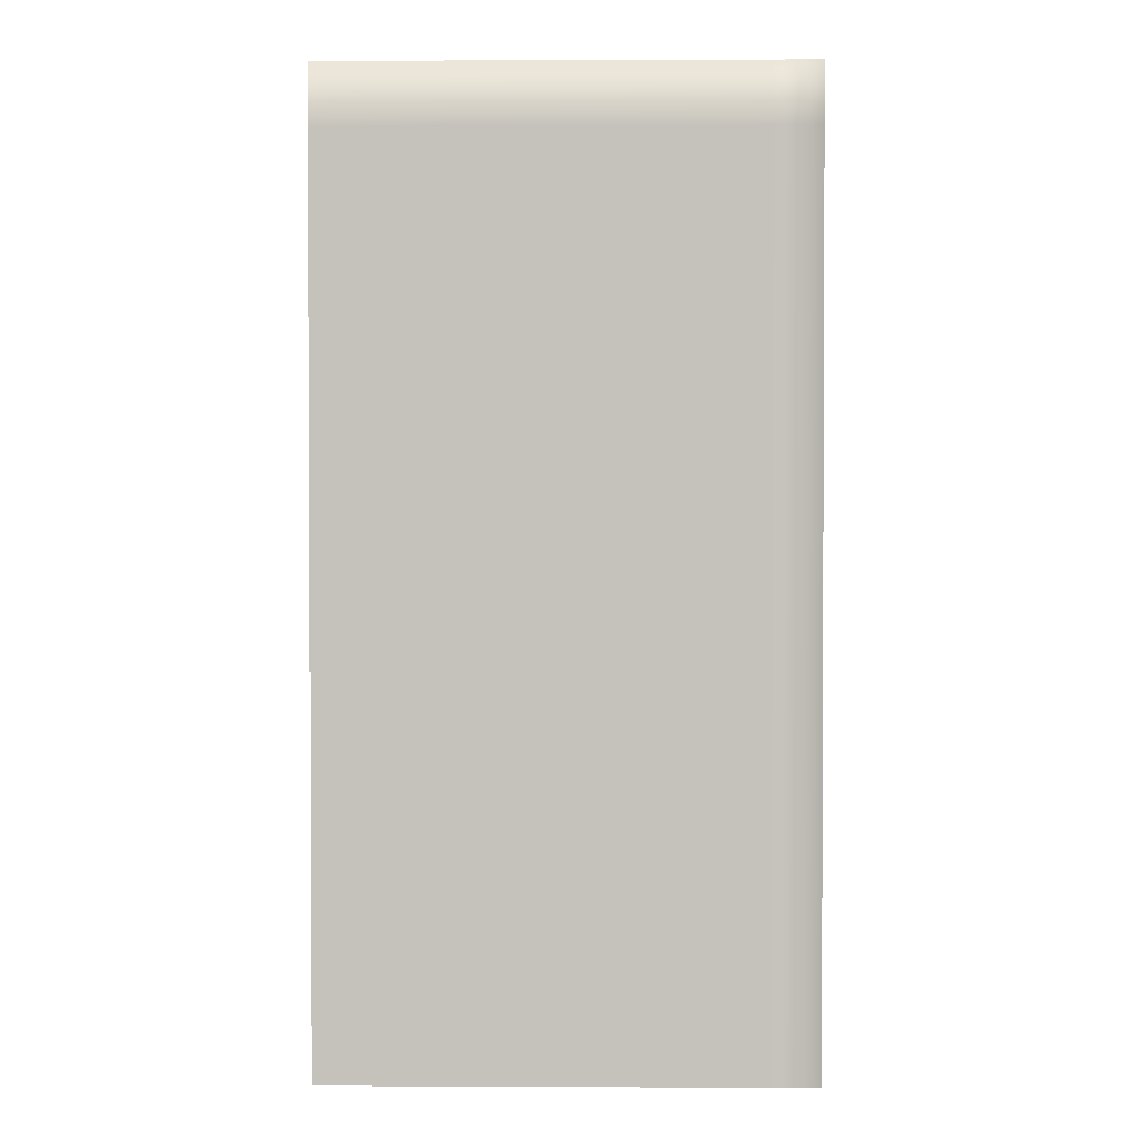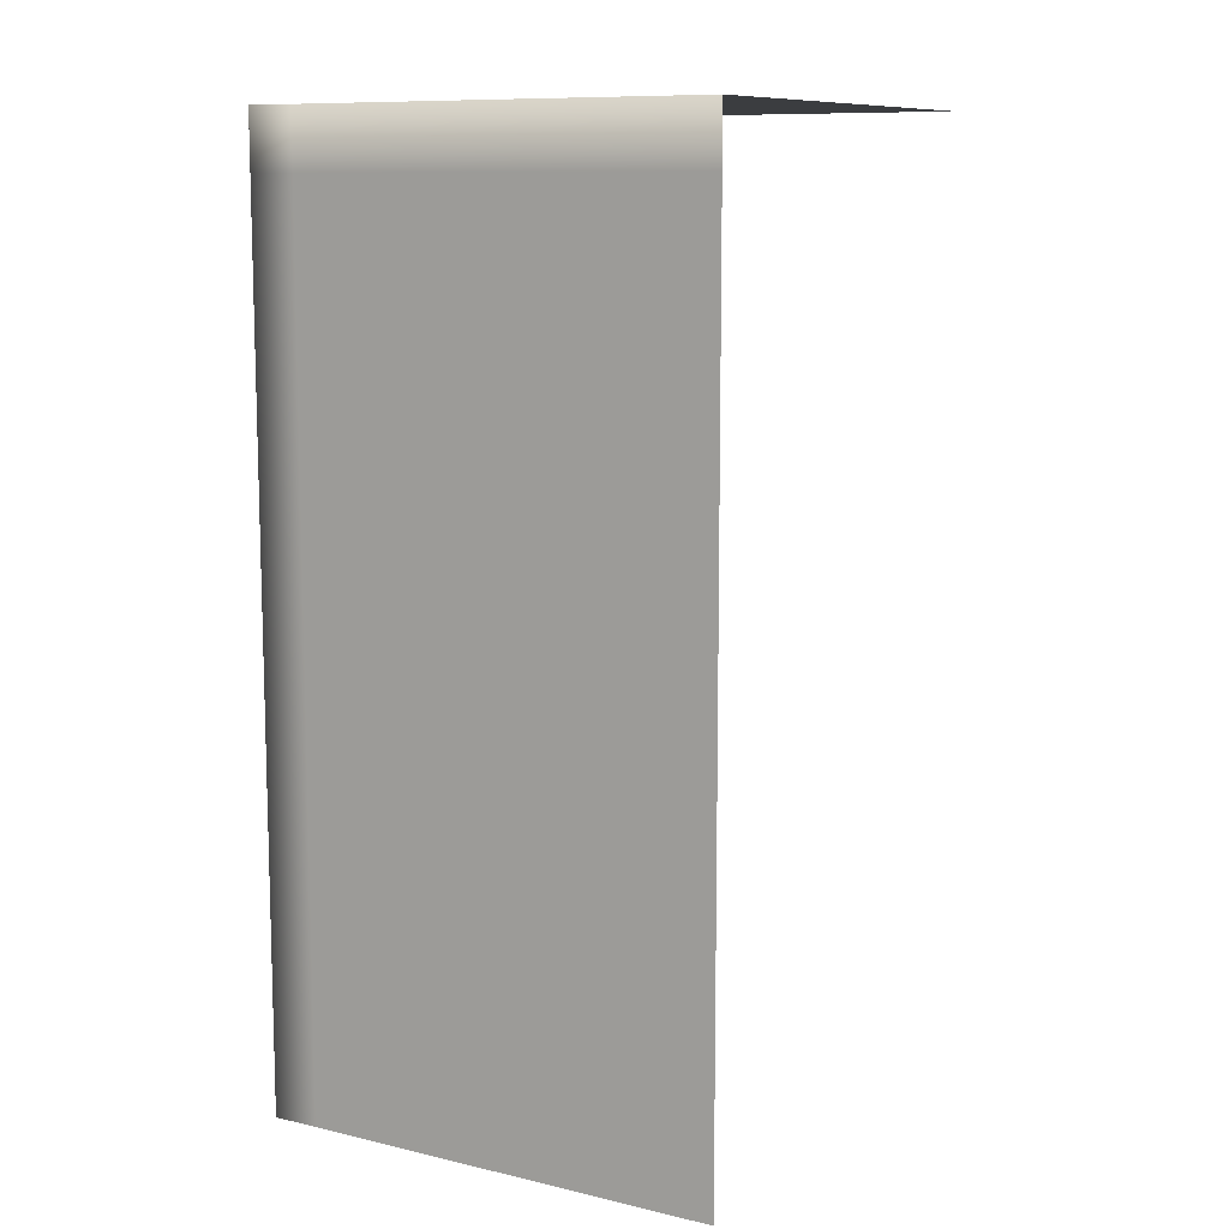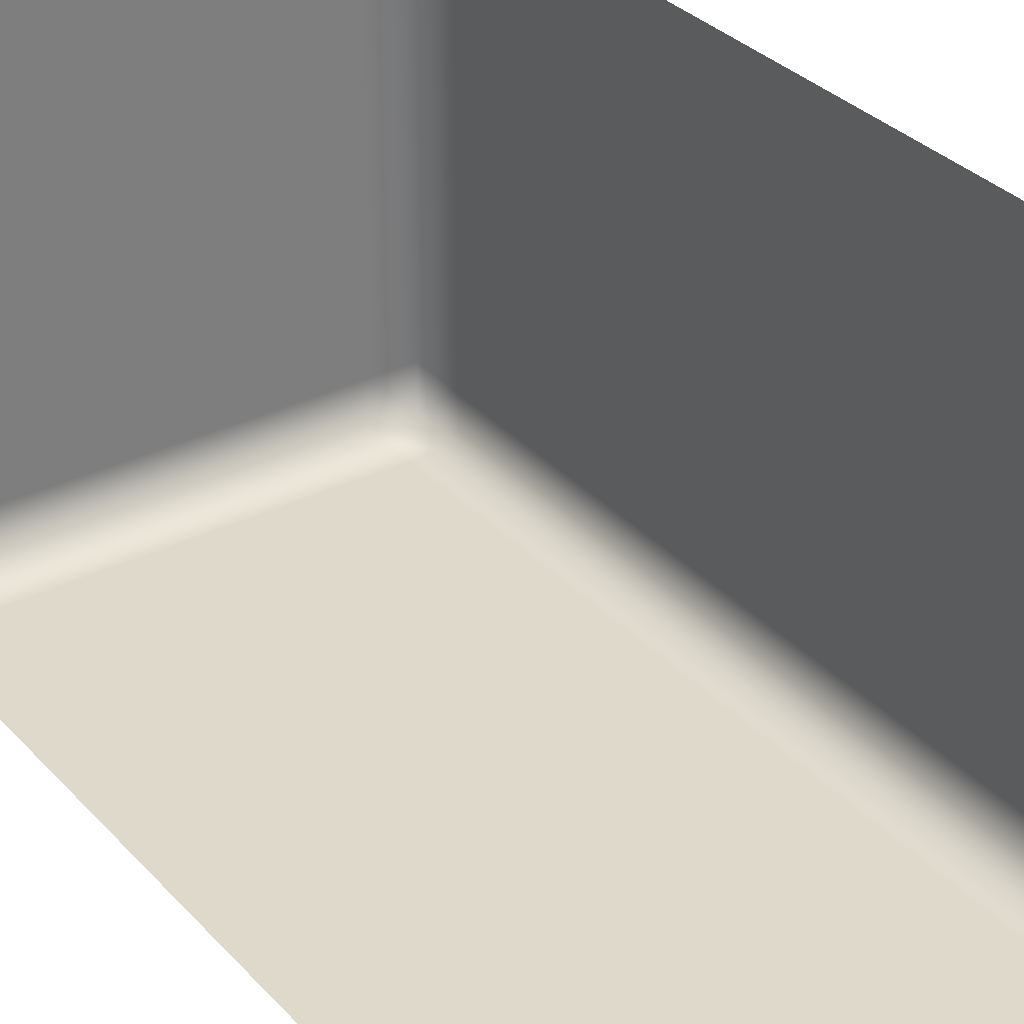
<metadata>
{"format":"obj","ext":"obj","renderer":"f3d","projection":"perspective","resolution":1024,"background":"white","views":[{"elev":1.5,"azim":90.9,"up":"+Y"},{"elev":10.3,"azim":-149.7,"up":"+Y"},{"elev":32.3,"azim":-34.8,"up":"+Z"}]}
</metadata>
<code>
o Plane.001
v 1 -2 -1
v 1 0 -1
v 1 -0 -0
v 2 -2 -1
v 2 0 -1
v 2 -0 -0
v 2 -2 -0
v 1 -0 -0.8
v 1 -0 -0.6
v 1 -0 -0.4
v 1 -0 -0.2
v 2 -0 -0.8
v 2 -0 -0.6
v 2 -0 -0.4
v 2 -0 -0.2
v 2 -2 -0.8
v 2 -2 -0.6
v 2 -2 -0.4
v 2 -2 -0.2
v 1.2 0 -1
v 1.4 0 -1
v 1.6 0 -1
v 1.8 0 -1
v 1.8 -0 -0
v 1.6 -0 -0
v 1.4 -0 -0
v 1.2 -0 -0
v 1.2 -2 -1
v 1.4 -2 -1
v 1.6 -2 -1
v 1.8 -2 -1
v 1.2 -0 -0.2
v 1.4 -0 -0.2
v 1.6 -0 -0.2
v 1.8 -0 -0.2
v 1.2 -0 -0.4
v 1.4 -0 -0.4
v 1.6 -0 -0.4
v 1.8 -0 -0.4
v 1.2 -0 -0.6
v 1.4 -0 -0.6
v 1.6 -0 -0.6
v 1.8 -0 -0.6
v 1.2 -0 -0.8
v 1.4 -0 -0.8
v 1.6 -0 -0.8
v 1.8 -0 -0.8
v 1 -1.75 -1
v 1 -1.5 -1
v 1 -1.25 -1
v 1 -1 -1
v 1 -0.75 -1
v 1 -0.5 -1
v 1 -0.25 -1
v 2 -1.75 -1
v 2 -1.5 -1
v 2 -1.25 -1
v 2 -1 -1
v 2 -0.75 -1
v 2 -0.5 -1
v 2 -0.25 -1
v 2 -0.25 -0
v 2 -0.5 -0
v 2 -0.75 -0
v 2 -1 -0
v 2 -1.25 -0
v 2 -1.5 -0
v 2 -1.75 -0
v 2 -0.25 -0.2
v 2 -0.5 -0.2
v 2 -0.75 -0.2
v 2 -1 -0.2
v 2 -1.25 -0.2
v 2 -1.5 -0.2
v 2 -1.75 -0.2
v 2 -0.25 -0.4
v 2 -0.5 -0.4
v 2 -0.75 -0.4
v 2 -1 -0.4
v 2 -1.25 -0.4
v 2 -1.5 -0.4
v 2 -1.75 -0.4
v 2 -0.25 -0.6
v 2 -0.5 -0.6
v 2 -0.75 -0.6
v 2 -1 -0.6
v 2 -1.25 -0.6
v 2 -1.5 -0.6
v 2 -1.75 -0.6
v 2 -0.25 -0.8
v 2 -0.5 -0.8
v 2 -0.75 -0.8
v 2 -1 -0.8
v 2 -1.25 -0.8
v 2 -1.5 -0.8
v 2 -1.75 -0.8
v 1.2 -1.75 -1
v 1.2 -1.5 -1
v 1.2 -1.25 -1
v 1.2 -1 -1
v 1.2 -0.75 -1
v 1.2 -0.5 -1
v 1.2 -0.25 -1
v 1.4 -1.75 -1
v 1.4 -1.5 -1
v 1.4 -1.25 -1
v 1.4 -1 -1
v 1.4 -0.75 -1
v 1.4 -0.5 -1
v 1.4 -0.25 -1
v 1.6 -1.75 -1
v 1.6 -1.5 -1
v 1.6 -1.25 -1
v 1.6 -1 -1
v 1.6 -0.75 -1
v 1.6 -0.5 -1
v 1.6 -0.25 -1
v 1.8 -1.75 -1
v 1.8 -1.5 -1
v 1.8 -1.25 -1
v 1.8 -1 -1
v 1.8 -0.75 -1
v 1.8 -0.5 -1
v 1.8 -0.25 -1
v 1 -0.125 -1
v 1 -0 -0.1
v 2 -0.125 -1
v 2 -0 -0.1
v 1.9 0 -1
v 1.1 -0 -0
v 1.9 -2 -1
v 2 -2 -0.1
v 2 -1.875 -0
v 1 -0 -0.9
v 1 -0 -0.7
v 1 -0 -0.5
v 1 -0 -0.3
v 2 -0 -0.9
v 2 -0 -0.7
v 2 -0 -0.5
v 2 -0 -0.3
v 2 -2 -0.9
v 2 -2 -0.7
v 2 -2 -0.5
v 2 -2 -0.3
v 2 -1.875 -0.2
v 2 -1.875 -0.4
v 2 -1.875 -0.6
v 2 -1.875 -0.8
v 1.9 -0 -0.2
v 1.9 -0 -0.4
v 1.9 -0 -0.6
v 1.9 -0 -0.8
v 1.1 0 -1
v 1.3 0 -1
v 1.5 0 -1
v 1.7 0 -1
v 1.9 -0 -0
v 1.7 -0 -0
v 1.5 -0 -0
v 1.3 -0 -0
v 1.1 -2 -1
v 1.3 -2 -1
v 1.5 -2 -1
v 1.7 -2 -1
v 1.1 -0 -0.2
v 1.3 -0 -0.2
v 1.5 -0 -0.2
v 1.7 -0 -0.2
v 1.1 -0 -0.4
v 1.3 -0 -0.4
v 1.5 -0 -0.4
v 1.7 -0 -0.4
v 1.1 -0 -0.6
v 1.3 -0 -0.6
v 1.5 -0 -0.6
v 1.7 -0 -0.6
v 1.1 -0 -0.8
v 1.3 -0 -0.8
v 1.5 -0 -0.8
v 1.7 -0 -0.8
v 1.2 -0 -0.7
v 1.4 -0 -0.7
v 1.6 -0 -0.7
v 1.8 -0 -0.7
v 1.2 -0 -0.5
v 1.4 -0 -0.5
v 1.6 -0 -0.5
v 1.8 -0 -0.5
v 1.2 -0 -0.3
v 1.4 -0 -0.3
v 1.6 -0 -0.3
v 1.8 -0 -0.3
v 1.2 -0 -0.1
v 1.4 -0 -0.1
v 1.6 -0 -0.1
v 1.8 -0 -0.1
v 1.2 -0.125 -1
v 1.4 -0.125 -1
v 1.6 -0.125 -1
v 1.8 -0.125 -1
v 1.2 -0 -0.9
v 1.4 -0 -0.9
v 1.6 -0 -0.9
v 1.8 -0 -0.9
v 1 -1.875 -1
v 1 -1.625 -1
v 1 -1.375 -1
v 1 -1.125 -1
v 1 -0.875 -1
v 1 -0.625 -1
v 1 -0.375 -1
v 2 -1.875 -1
v 2 -1.625 -1
v 2 -1.375 -1
v 2 -1.125 -1
v 2 -0.875 -1
v 2 -0.625 -1
v 2 -0.375 -1
v 2 -0.125 -0
v 2 -0.375 -0
v 2 -0.625 -0
v 2 -0.875 -0
v 2 -1.125 -0
v 2 -1.375 -0
v 2 -1.625 -0
v 2 -0.125 -0.2
v 2 -0.375 -0.2
v 2 -0.625 -0.2
v 2 -0.875 -0.2
v 2 -1.125 -0.2
v 2 -1.375 -0.2
v 2 -1.625 -0.2
v 2 -0.125 -0.4
v 2 -0.375 -0.4
v 2 -0.625 -0.4
v 2 -0.875 -0.4
v 2 -1.125 -0.4
v 2 -1.375 -0.4
v 2 -1.625 -0.4
v 2 -0.125 -0.6
v 2 -0.375 -0.6
v 2 -0.625 -0.6
v 2 -0.875 -0.6
v 2 -1.125 -0.6
v 2 -1.375 -0.6
v 2 -1.625 -0.6
v 2 -0.125 -0.8
v 2 -0.375 -0.8
v 2 -0.625 -0.8
v 2 -0.875 -0.8
v 2 -1.125 -0.8
v 2 -1.375 -0.8
v 2 -1.625 -0.8
v 1.2 -1.875 -1
v 1.2 -1.625 -1
v 1.2 -1.375 -1
v 1.2 -1.125 -1
v 1.2 -0.875 -1
v 1.2 -0.625 -1
v 1.2 -0.375 -1
v 1.4 -1.875 -1
v 1.4 -1.625 -1
v 1.4 -1.375 -1
v 1.4 -1.125 -1
v 1.4 -0.875 -1
v 1.4 -0.625 -1
v 1.4 -0.375 -1
v 1.6 -1.875 -1
v 1.6 -1.625 -1
v 1.6 -1.375 -1
v 1.6 -1.125 -1
v 1.6 -0.875 -1
v 1.6 -0.625 -1
v 1.6 -0.375 -1
v 1.8 -1.875 -1
v 1.8 -1.625 -1
v 1.8 -1.375 -1
v 1.8 -1.125 -1
v 1.8 -0.875 -1
v 1.8 -0.625 -1
v 1.8 -0.375 -1
v 1.7 -0.25 -1
v 1.7 -0.5 -1
v 1.7 -0.75 -1
v 1.7 -1 -1
v 1.7 -1.25 -1
v 1.7 -1.5 -1
v 1.7 -1.75 -1
v 1.5 -0.25 -1
v 1.5 -0.5 -1
v 1.5 -0.75 -1
v 1.5 -1 -1
v 1.5 -1.25 -1
v 1.5 -1.5 -1
v 1.5 -1.75 -1
v 1.3 -0.25 -1
v 1.3 -0.5 -1
v 1.3 -0.75 -1
v 1.3 -1 -1
v 1.3 -1.25 -1
v 1.3 -1.5 -1
v 1.3 -1.75 -1
v 1.1 -0.25 -1
v 1.1 -0.5 -1
v 1.1 -0.75 -1
v 1.1 -1 -1
v 1.1 -1.25 -1
v 1.1 -1.5 -1
v 1.1 -1.75 -1
v 2 -1.75 -0.7
v 2 -1.5 -0.7
v 2 -1.25 -0.7
v 2 -1 -0.7
v 2 -0.75 -0.7
v 2 -0.5 -0.7
v 2 -0.25 -0.7
v 2 -1.75 -0.5
v 2 -1.5 -0.5
v 2 -1.25 -0.5
v 2 -1 -0.5
v 2 -0.75 -0.5
v 2 -0.5 -0.5
v 2 -0.25 -0.5
v 2 -1.75 -0.3
v 2 -1.5 -0.3
v 2 -1.25 -0.3
v 2 -1 -0.3
v 2 -0.75 -0.3
v 2 -0.5 -0.3
v 2 -0.25 -0.3
v 2 -1.75 -0.1
v 2 -1.5 -0.1
v 2 -1.25 -0.1
v 2 -1 -0.1
v 2 -0.75 -0.1
v 2 -0.5 -0.1
v 2 -0.25 -0.1
v 2 -1.75 -0.9
v 2 -1.5 -0.9
v 2 -1.25 -0.9
v 2 -1 -0.9
v 2 -0.75 -0.9
v 2 -0.5 -0.9
v 2 -0.25 -0.9
v 1.9 -0.25 -1
v 1.9 -0.5 -1
v 1.9 -0.75 -1
v 1.9 -1 -1
v 1.9 -1.25 -1
v 1.9 -1.5 -1
v 1.9 -1.75 -1
v 1.9 -0 -0.9
v 1.9 -1.875 -1
v 2 -0.125 -0.9
v 2 -0.125 -0.1
v 2 -0.125 -0.3
v 2 -0.125 -0.5
v 2 -0.125 -0.7
v 1.9 -0 -0.1
v 1.9 -0 -0.3
v 1.9 -0 -0.5
v 1.9 -0 -0.7
v 1.1 -0 -0.7
v 1.3 -0 -0.7
v 1.5 -0 -0.7
v 1.7 -0 -0.7
v 1.1 -0 -0.5
v 1.3 -0 -0.5
v 1.5 -0 -0.5
v 1.7 -0 -0.5
v 1.1 -0 -0.3
v 1.3 -0 -0.3
v 1.5 -0 -0.3
v 1.7 -0 -0.3
v 1.1 -0 -0.1
v 1.3 -0 -0.1
v 1.5 -0 -0.1
v 1.7 -0 -0.1
v 1.1 -1.875 -1
v 1.3 -1.875 -1
v 1.5 -1.875 -1
v 1.7 -1.875 -1
v 1.1 -0 -0.9
v 1.3 -0 -0.9
v 1.5 -0 -0.9
v 1.7 -0 -0.9
v 1.7 -0.125 -1
v 1.7 -0.375 -1
v 1.7 -0.625 -1
v 1.7 -0.875 -1
v 1.7 -1.125 -1
v 1.7 -1.375 -1
v 1.7 -1.625 -1
v 1.5 -0.125 -1
v 1.5 -0.375 -1
v 1.5 -0.625 -1
v 1.5 -0.875 -1
v 1.5 -1.125 -1
v 1.5 -1.375 -1
v 1.5 -1.625 -1
v 1.3 -0.125 -1
v 1.3 -0.375 -1
v 1.3 -0.625 -1
v 1.3 -0.875 -1
v 1.3 -1.125 -1
v 1.3 -1.375 -1
v 1.3 -1.625 -1
v 1.1 -0.125 -1
v 1.1 -0.375 -1
v 1.1 -0.625 -1
v 1.1 -0.875 -1
v 1.1 -1.125 -1
v 1.1 -1.375 -1
v 1.1 -1.625 -1
v 2 -1.875 -0.7
v 2 -1.625 -0.7
v 2 -1.375 -0.7
v 2 -1.125 -0.7
v 2 -0.875 -0.7
v 2 -0.625 -0.7
v 2 -0.375 -0.7
v 2 -1.875 -0.5
v 2 -1.625 -0.5
v 2 -1.375 -0.5
v 2 -1.125 -0.5
v 2 -0.875 -0.5
v 2 -0.625 -0.5
v 2 -0.375 -0.5
v 2 -1.875 -0.3
v 2 -1.625 -0.3
v 2 -1.375 -0.3
v 2 -1.125 -0.3
v 2 -0.875 -0.3
v 2 -0.625 -0.3
v 2 -0.375 -0.3
v 2 -1.875 -0.1
v 2 -1.625 -0.1
v 2 -1.375 -0.1
v 2 -1.125 -0.1
v 2 -0.875 -0.1
v 2 -0.625 -0.1
v 2 -0.375 -0.1
v 2 -1.875 -0.9
v 2 -1.625 -0.9
v 2 -1.375 -0.9
v 2 -1.125 -0.9
v 2 -0.875 -0.9
v 2 -0.625 -0.9
v 2 -0.375 -0.9
v 1.9 -0.125 -1
v 1.9 -0.375 -1
v 1.9 -0.625 -1
v 1.9 -0.875 -1
v 1.9 -1.125 -1
v 1.9 -1.375 -1
v 1.9 -1.625 -1
f 47 205 353 153
f 205 23 129 353
f 353 129 5 138
f 153 353 138 12
f 118 276 354 352
f 276 31 131 354
f 354 131 4 213
f 352 354 213 55
f 90 248 355 345
f 248 12 138 355
f 355 138 5 127
f 345 355 127 61
f 62 220 356 338
f 220 6 128 356
f 356 128 15 227
f 338 356 227 69
f 69 227 357 331
f 227 15 141 357
f 357 141 14 234
f 331 357 234 76
f 76 234 358 324
f 234 14 140 358
f 358 140 13 241
f 324 358 241 83
f 83 241 359 317
f 241 13 139 359
f 359 139 12 248
f 317 359 248 90
f 24 197 360 158
f 197 35 150 360
f 360 150 15 128
f 158 360 128 6
f 35 193 361 150
f 193 39 151 361
f 361 151 14 141
f 150 361 141 15
f 39 189 362 151
f 189 43 152 362
f 362 152 13 140
f 151 362 140 14
f 43 185 363 152
f 185 47 153 363
f 363 153 12 139
f 152 363 139 13
f 9 135 364 174
f 135 8 178 364
f 364 178 44 182
f 174 364 182 40
f 40 182 365 175
f 182 44 179 365
f 365 179 45 183
f 175 365 183 41
f 41 183 366 176
f 183 45 180 366
f 366 180 46 184
f 176 366 184 42
f 42 184 367 177
f 184 46 181 367
f 367 181 47 185
f 177 367 185 43
f 10 136 368 170
f 136 9 174 368
f 368 174 40 186
f 170 368 186 36
f 36 186 369 171
f 186 40 175 369
f 369 175 41 187
f 171 369 187 37
f 37 187 370 172
f 187 41 176 370
f 370 176 42 188
f 172 370 188 38
f 38 188 371 173
f 188 42 177 371
f 371 177 43 189
f 173 371 189 39
f 11 137 372 166
f 137 10 170 372
f 372 170 36 190
f 166 372 190 32
f 32 190 373 167
f 190 36 171 373
f 373 171 37 191
f 167 373 191 33
f 33 191 374 168
f 191 37 172 374
f 374 172 38 192
f 168 374 192 34
f 34 192 375 169
f 192 38 173 375
f 375 173 39 193
f 169 375 193 35
f 3 126 376 130
f 126 11 166 376
f 376 166 32 194
f 130 376 194 27
f 27 194 377 161
f 194 32 167 377
f 377 167 33 195
f 161 377 195 26
f 26 195 378 160
f 195 33 168 378
f 378 168 34 196
f 160 378 196 25
f 25 196 379 159
f 196 34 169 379
f 379 169 35 197
f 159 379 197 24
f 48 206 380 310
f 206 1 162 380
f 380 162 28 255
f 310 380 255 97
f 97 255 381 303
f 255 28 163 381
f 381 163 29 262
f 303 381 262 104
f 104 262 382 296
f 262 29 164 382
f 382 164 30 269
f 296 382 269 111
f 111 269 383 289
f 269 30 165 383
f 383 165 31 276
f 289 383 276 118
f 8 134 384 178
f 134 2 154 384
f 384 154 20 202
f 178 384 202 44
f 44 202 385 179
f 202 20 155 385
f 385 155 21 203
f 179 385 203 45
f 45 203 386 180
f 203 21 156 386
f 386 156 22 204
f 180 386 204 46
f 46 204 387 181
f 204 22 157 387
f 387 157 23 205
f 181 387 205 47
f 22 200 388 157
f 200 117 283 388
f 388 283 124 201
f 157 388 201 23
f 117 275 389 283
f 275 116 284 389
f 389 284 123 282
f 283 389 282 124
f 116 274 390 284
f 274 115 285 390
f 390 285 122 281
f 284 390 281 123
f 115 273 391 285
f 273 114 286 391
f 391 286 121 280
f 285 391 280 122
f 114 272 392 286
f 272 113 287 392
f 392 287 120 279
f 286 392 279 121
f 113 271 393 287
f 271 112 288 393
f 393 288 119 278
f 287 393 278 120
f 112 270 394 288
f 270 111 289 394
f 394 289 118 277
f 288 394 277 119
f 21 199 395 156
f 199 110 290 395
f 395 290 117 200
f 156 395 200 22
f 110 268 396 290
f 268 109 291 396
f 396 291 116 275
f 290 396 275 117
f 109 267 397 291
f 267 108 292 397
f 397 292 115 274
f 291 397 274 116
f 108 266 398 292
f 266 107 293 398
f 398 293 114 273
f 292 398 273 115
f 107 265 399 293
f 265 106 294 399
f 399 294 113 272
f 293 399 272 114
f 106 264 400 294
f 264 105 295 400
f 400 295 112 271
f 294 400 271 113
f 105 263 401 295
f 263 104 296 401
f 401 296 111 270
f 295 401 270 112
f 20 198 402 155
f 198 103 297 402
f 402 297 110 199
f 155 402 199 21
f 103 261 403 297
f 261 102 298 403
f 403 298 109 268
f 297 403 268 110
f 102 260 404 298
f 260 101 299 404
f 404 299 108 267
f 298 404 267 109
f 101 259 405 299
f 259 100 300 405
f 405 300 107 266
f 299 405 266 108
f 100 258 406 300
f 258 99 301 406
f 406 301 106 265
f 300 406 265 107
f 99 257 407 301
f 257 98 302 407
f 407 302 105 264
f 301 407 264 106
f 98 256 408 302
f 256 97 303 408
f 408 303 104 263
f 302 408 263 105
f 2 125 409 154
f 125 54 304 409
f 409 304 103 198
f 154 409 198 20
f 54 212 410 304
f 212 53 305 410
f 410 305 102 261
f 304 410 261 103
f 53 211 411 305
f 211 52 306 411
f 411 306 101 260
f 305 411 260 102
f 52 210 412 306
f 210 51 307 412
f 412 307 100 259
f 306 412 259 101
f 51 209 413 307
f 209 50 308 413
f 413 308 99 258
f 307 413 258 100
f 50 208 414 308
f 208 49 309 414
f 414 309 98 257
f 308 414 257 99
f 49 207 415 309
f 207 48 310 415
f 415 310 97 256
f 309 415 256 98
f 17 148 416 143
f 148 89 311 416
f 416 311 96 149
f 143 416 149 16
f 89 247 417 311
f 247 88 312 417
f 417 312 95 254
f 311 417 254 96
f 88 246 418 312
f 246 87 313 418
f 418 313 94 253
f 312 418 253 95
f 87 245 419 313
f 245 86 314 419
f 419 314 93 252
f 313 419 252 94
f 86 244 420 314
f 244 85 315 420
f 420 315 92 251
f 314 420 251 93
f 85 243 421 315
f 243 84 316 421
f 421 316 91 250
f 315 421 250 92
f 84 242 422 316
f 242 83 317 422
f 422 317 90 249
f 316 422 249 91
f 18 147 423 144
f 147 82 318 423
f 423 318 89 148
f 144 423 148 17
f 82 240 424 318
f 240 81 319 424
f 424 319 88 247
f 318 424 247 89
f 81 239 425 319
f 239 80 320 425
f 425 320 87 246
f 319 425 246 88
f 80 238 426 320
f 238 79 321 426
f 426 321 86 245
f 320 426 245 87
f 79 237 427 321
f 237 78 322 427
f 427 322 85 244
f 321 427 244 86
f 78 236 428 322
f 236 77 323 428
f 428 323 84 243
f 322 428 243 85
f 77 235 429 323
f 235 76 324 429
f 429 324 83 242
f 323 429 242 84
f 19 146 430 145
f 146 75 325 430
f 430 325 82 147
f 145 430 147 18
f 75 233 431 325
f 233 74 326 431
f 431 326 81 240
f 325 431 240 82
f 74 232 432 326
f 232 73 327 432
f 432 327 80 239
f 326 432 239 81
f 73 231 433 327
f 231 72 328 433
f 433 328 79 238
f 327 433 238 80
f 72 230 434 328
f 230 71 329 434
f 434 329 78 237
f 328 434 237 79
f 71 229 435 329
f 229 70 330 435
f 435 330 77 236
f 329 435 236 78
f 70 228 436 330
f 228 69 331 436
f 436 331 76 235
f 330 436 235 77
f 7 133 437 132
f 133 68 332 437
f 437 332 75 146
f 132 437 146 19
f 68 226 438 332
f 226 67 333 438
f 438 333 74 233
f 332 438 233 75
f 67 225 439 333
f 225 66 334 439
f 439 334 73 232
f 333 439 232 74
f 66 224 440 334
f 224 65 335 440
f 440 335 72 231
f 334 440 231 73
f 65 223 441 335
f 223 64 336 441
f 441 336 71 230
f 335 441 230 72
f 64 222 442 336
f 222 63 337 442
f 442 337 70 229
f 336 442 229 71
f 63 221 443 337
f 221 62 338 443
f 443 338 69 228
f 337 443 228 70
f 16 149 444 142
f 149 96 339 444
f 444 339 55 213
f 142 444 213 4
f 96 254 445 339
f 254 95 340 445
f 445 340 56 214
f 339 445 214 55
f 95 253 446 340
f 253 94 341 446
f 446 341 57 215
f 340 446 215 56
f 94 252 447 341
f 252 93 342 447
f 447 342 58 216
f 341 447 216 57
f 93 251 448 342
f 251 92 343 448
f 448 343 59 217
f 342 448 217 58
f 92 250 449 343
f 250 91 344 449
f 449 344 60 218
f 343 449 218 59
f 91 249 450 344
f 249 90 345 450
f 450 345 61 219
f 344 450 219 60
f 23 201 451 129
f 201 124 346 451
f 451 346 61 127
f 129 451 127 5
f 124 282 452 346
f 282 123 347 452
f 452 347 60 219
f 346 452 219 61
f 123 281 453 347
f 281 122 348 453
f 453 348 59 218
f 347 453 218 60
f 122 280 454 348
f 280 121 349 454
f 454 349 58 217
f 348 454 217 59
f 121 279 455 349
f 279 120 350 455
f 455 350 57 216
f 349 455 216 58
f 120 278 456 350
f 278 119 351 456
f 456 351 56 215
f 350 456 215 57
f 119 277 457 351
f 277 118 352 457
f 457 352 55 214
f 351 457 214 56

</code>
